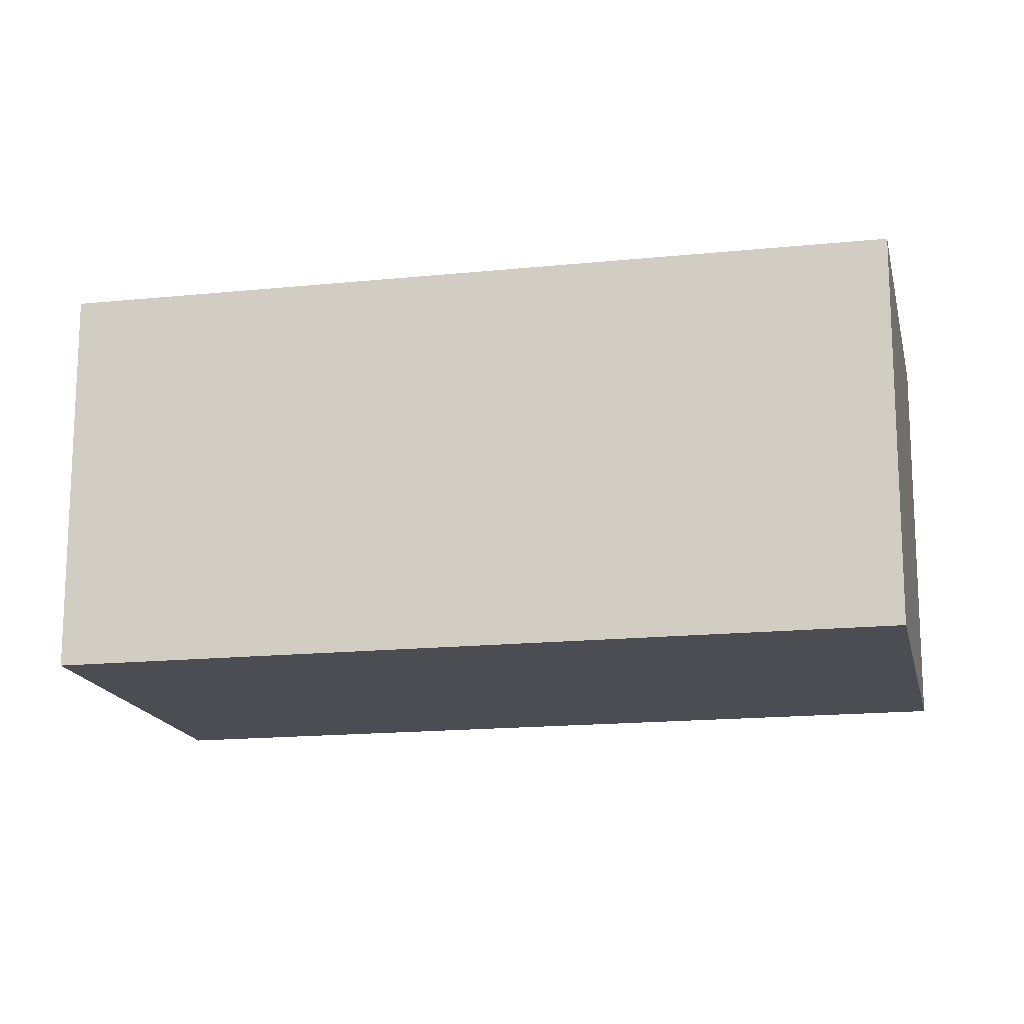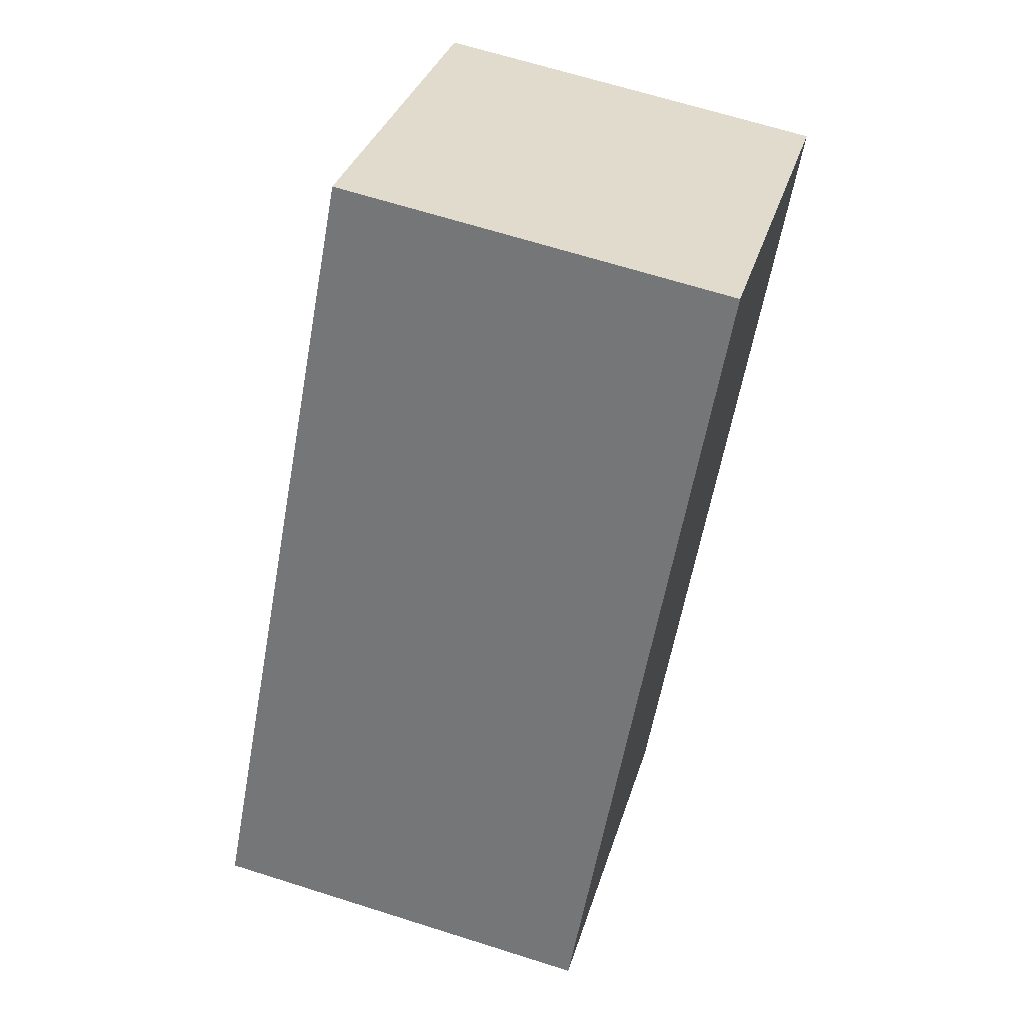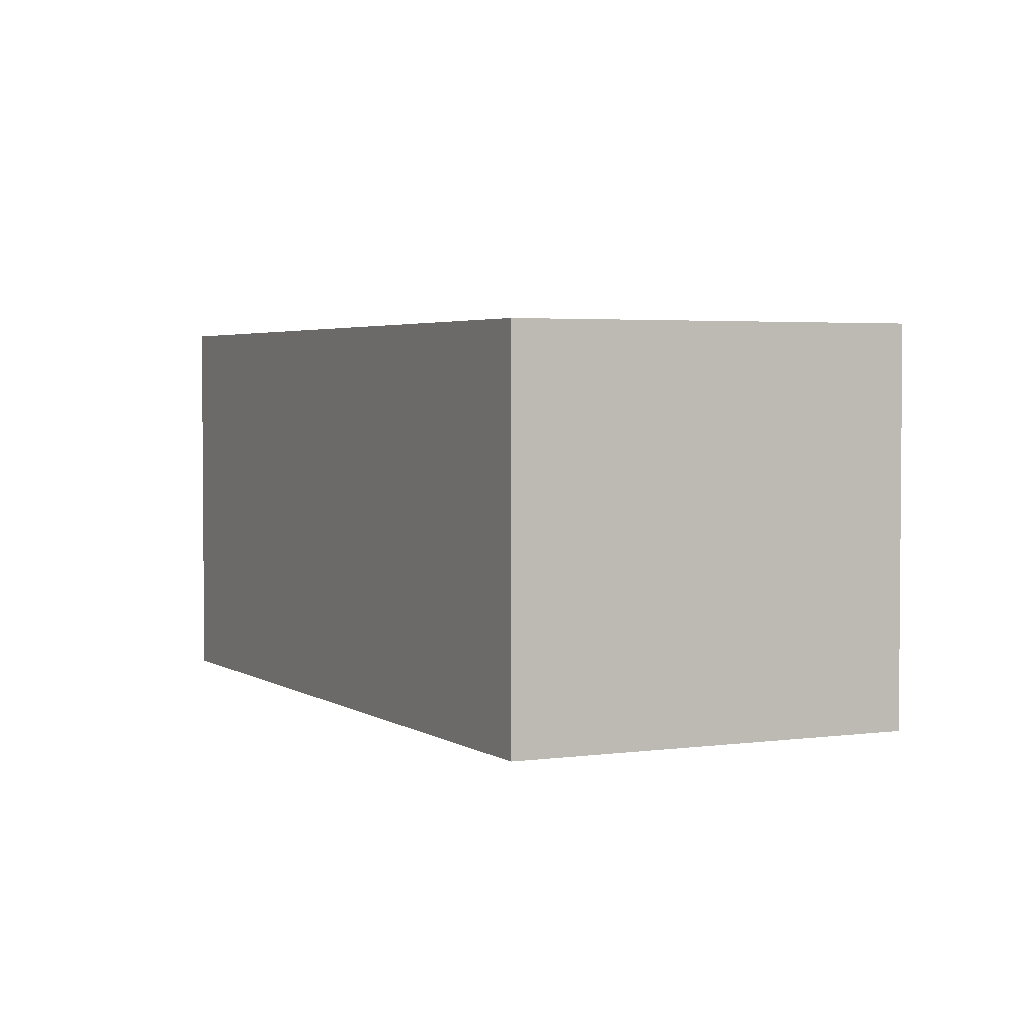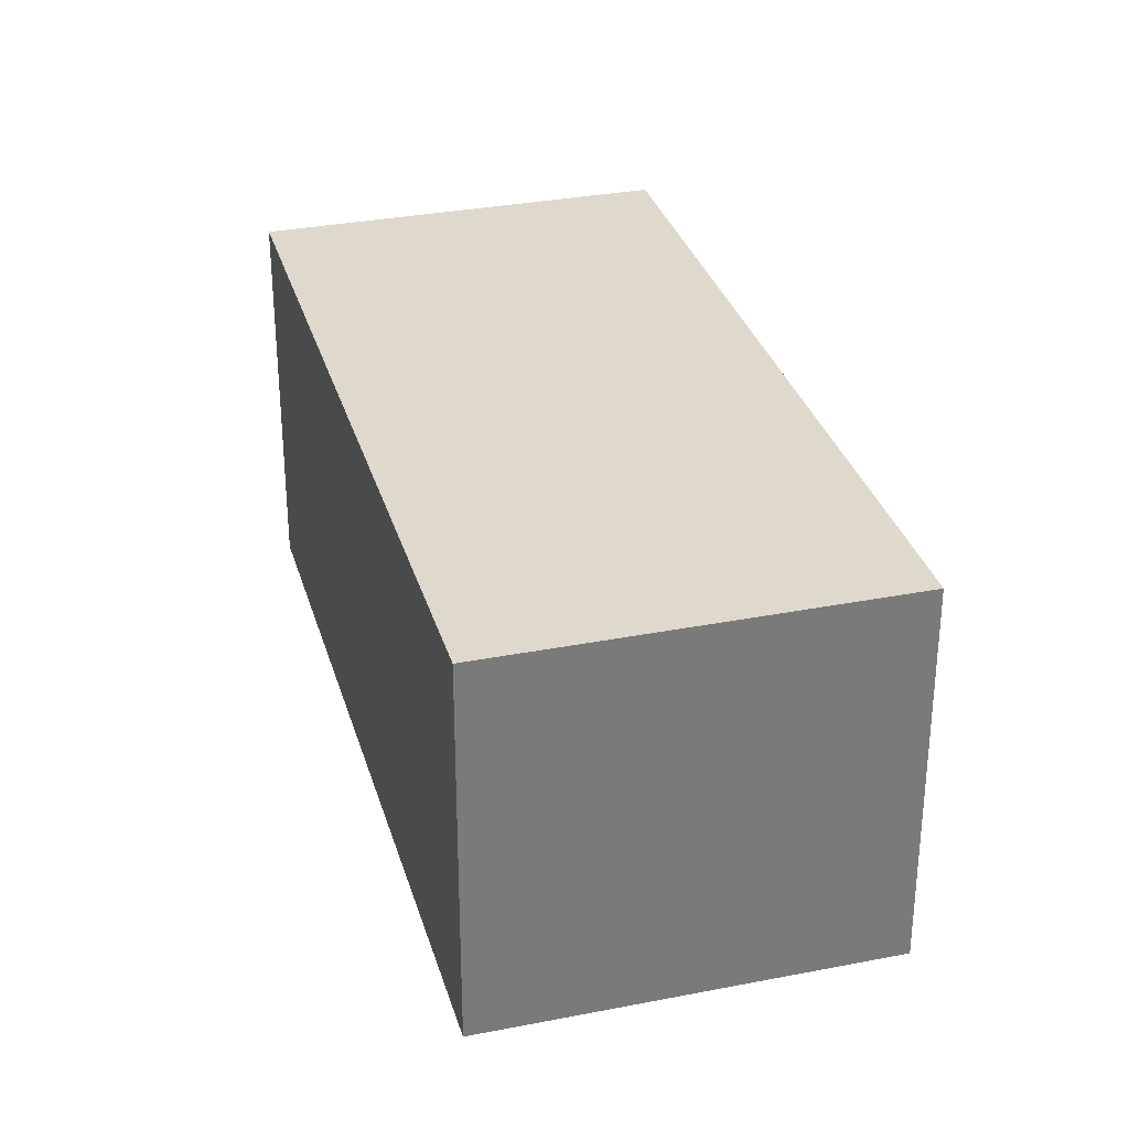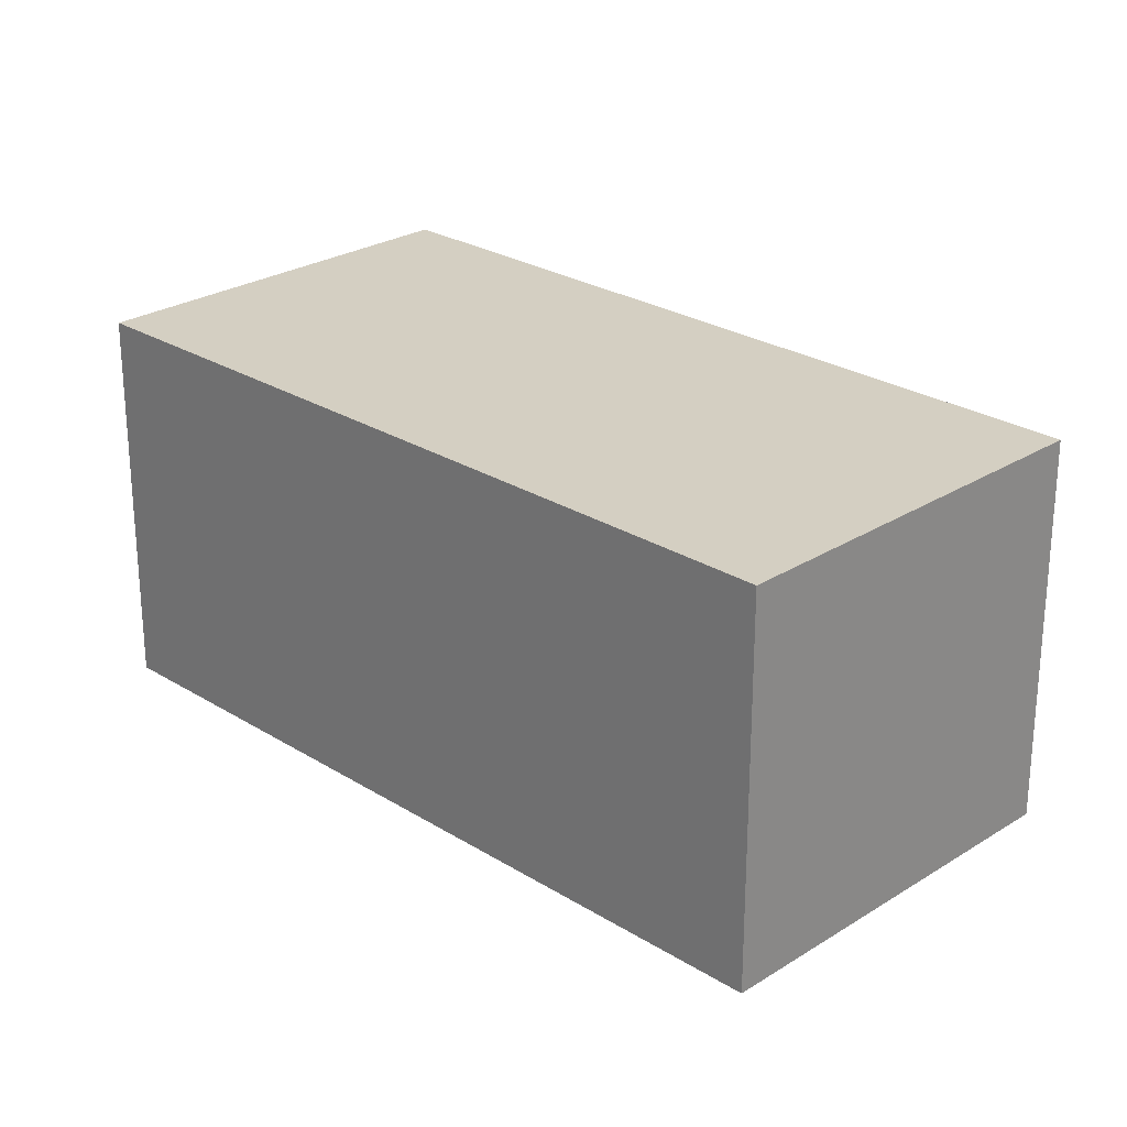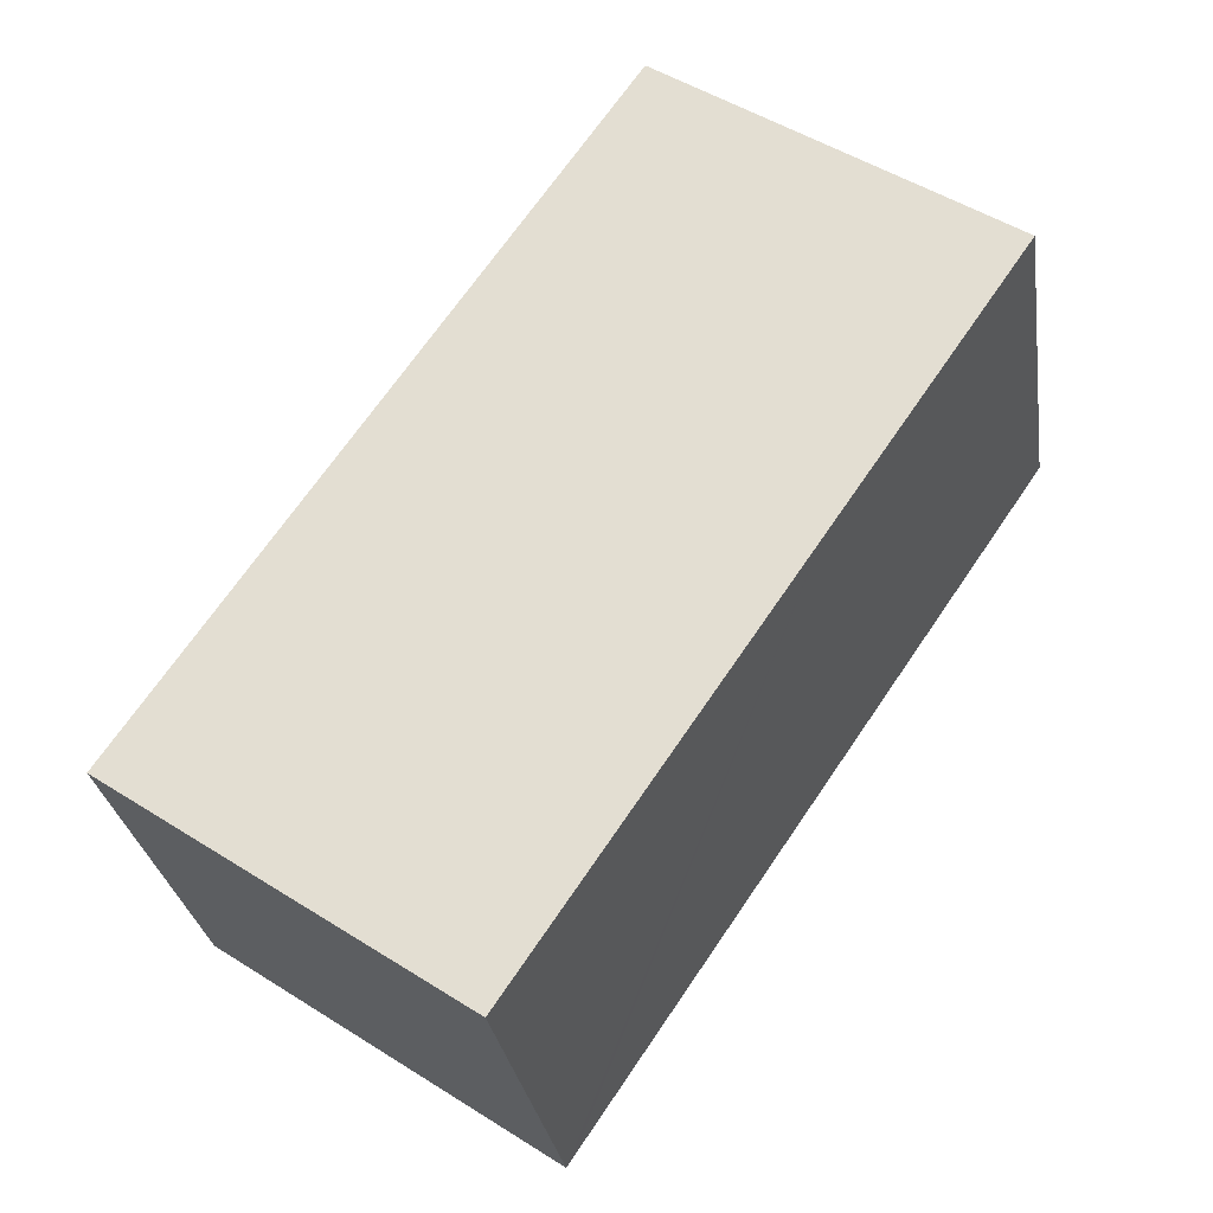
<metadata>
{"format":"obj","ext":"obj","renderer":"f3d","projection":"perspective","resolution":1024,"background":"white","views":[{"elev":-16.3,"azim":67.7,"up":"+Y"},{"elev":66.0,"azim":107.7,"up":"+Z"},{"elev":3.1,"azim":119.6,"up":"+Y"},{"elev":31.9,"azim":-49.7,"up":"+Y"},{"elev":25.8,"azim":100.5,"up":"+Y"},{"elev":-28.8,"azim":-171.5,"up":"+Z"}]}
</metadata>
<code>
v  10.95 12.47 7.462
v  6.315 12.47 -9.266
v  0 12.47 7.634e-16
v  26.1 12.47 -14.77
v  14.91 12.47 -21.88
v  15.15 12.47 -22.23
v  15.15 1.361e-15 -22.23
v  14.91 1.34e-15 -21.88
v  6.315 5.674e-16 -9.266
v  0 0 0
v  10.95 -4.569e-16 7.462
v  26.1 9.043e-16 -14.77
g defaultobject
f 1 2 3
f 2 1 4
f 2 4 5
f 5 4 6
f 7 5 6
f 5 7 2
f 2 7 8
f 2 8 9
f 2 9 3
f 3 9 10
f 10 1 3
f 1 10 11
f 11 4 1
f 4 11 12
f 12 6 4
f 6 12 7
f 9 11 10
f 11 9 12
f 12 9 8
f 12 8 7

</code>
